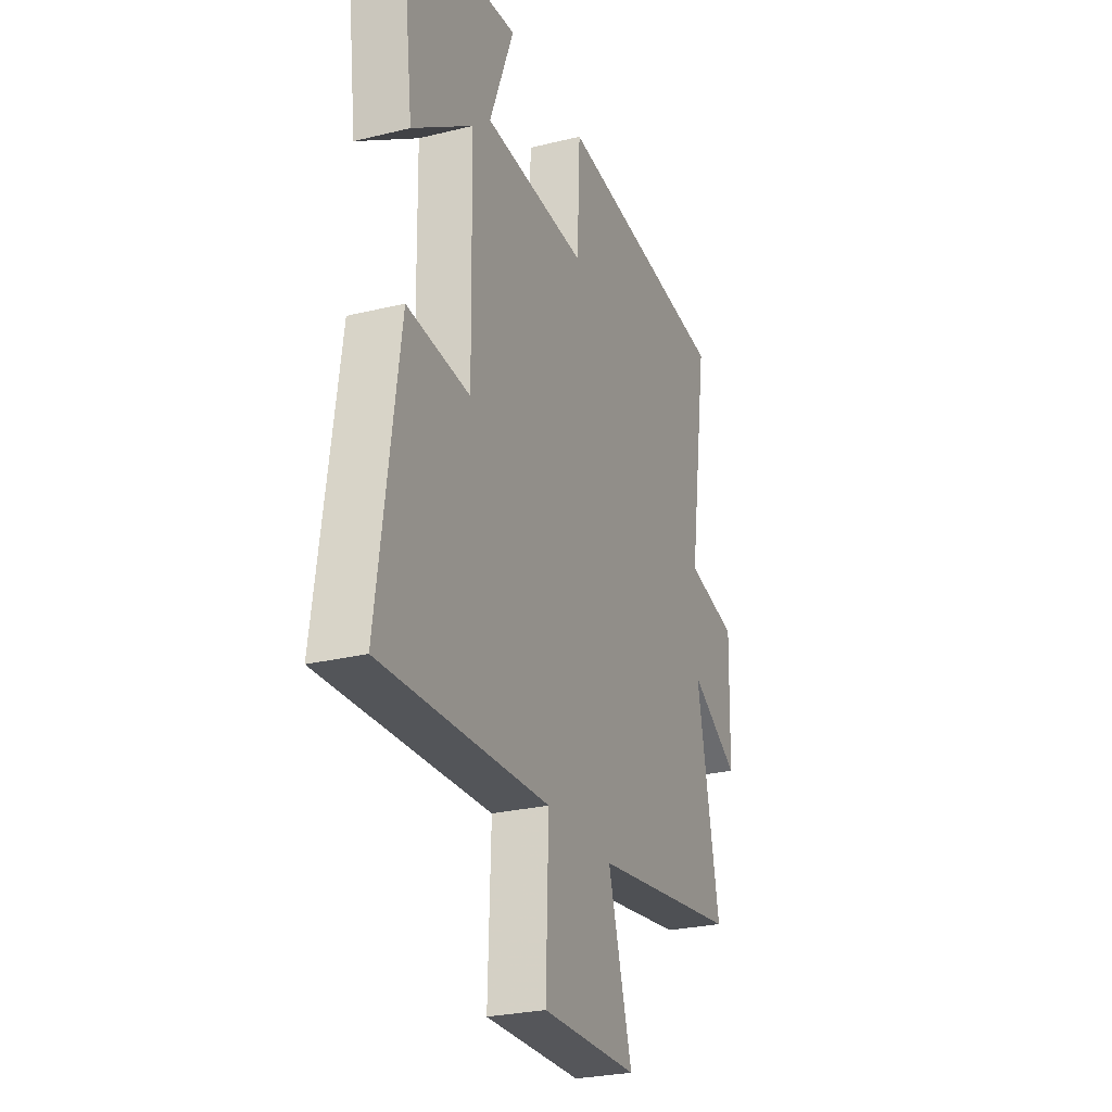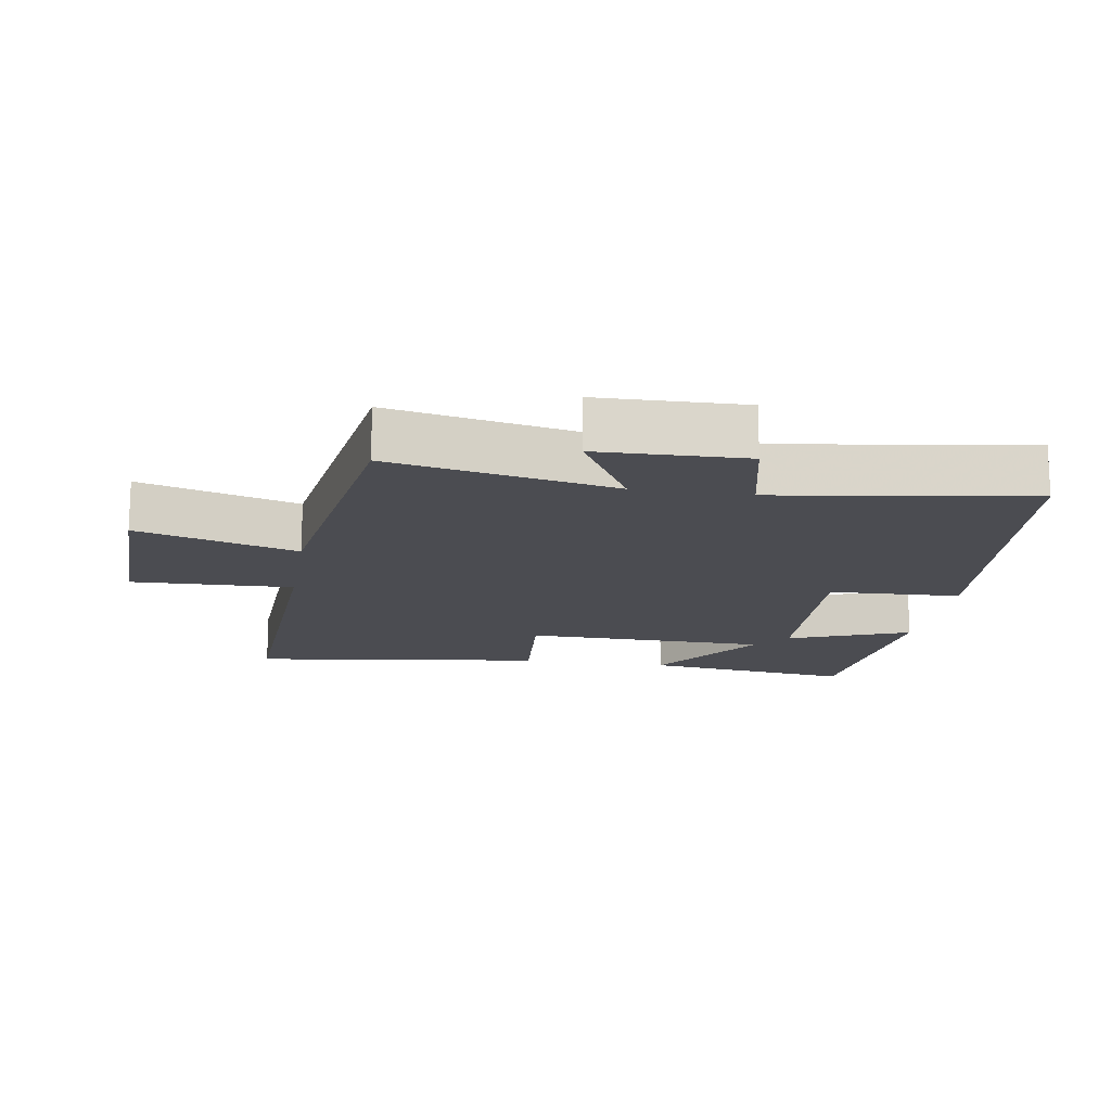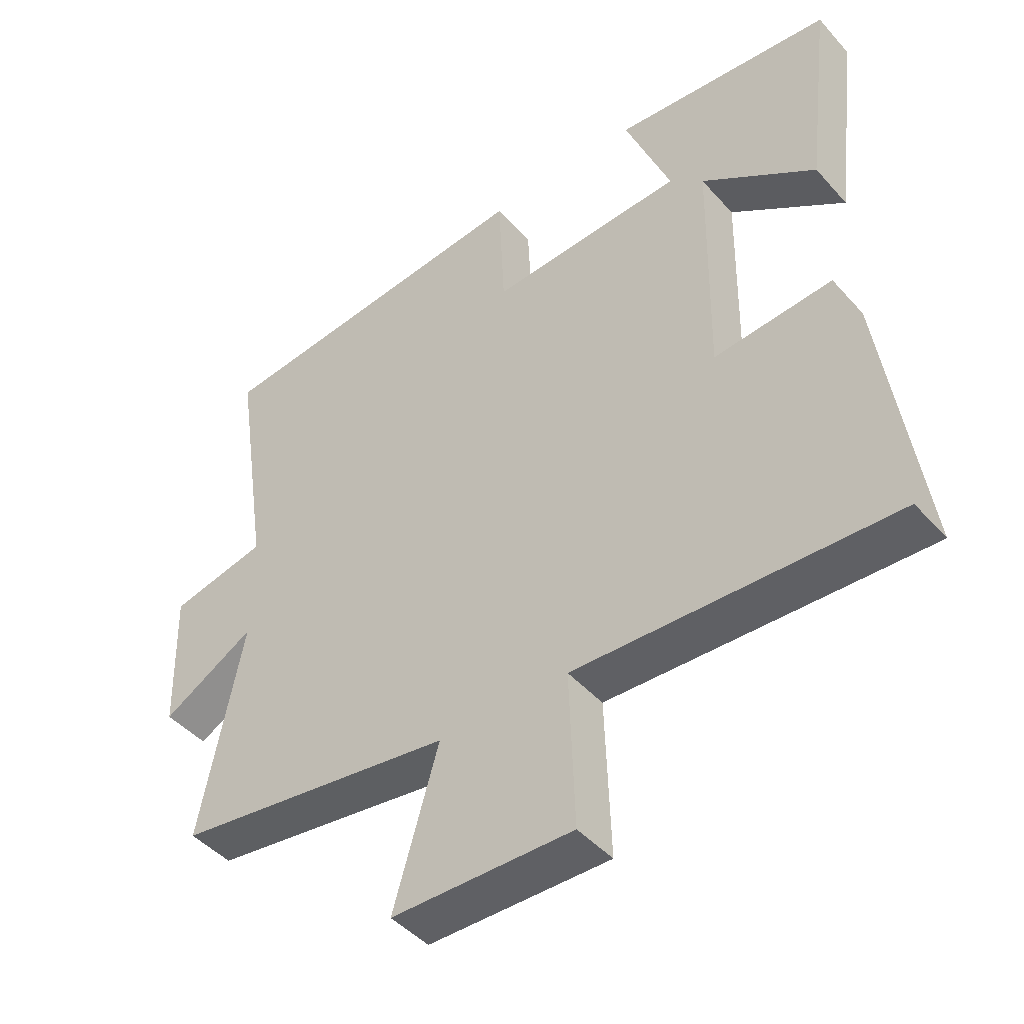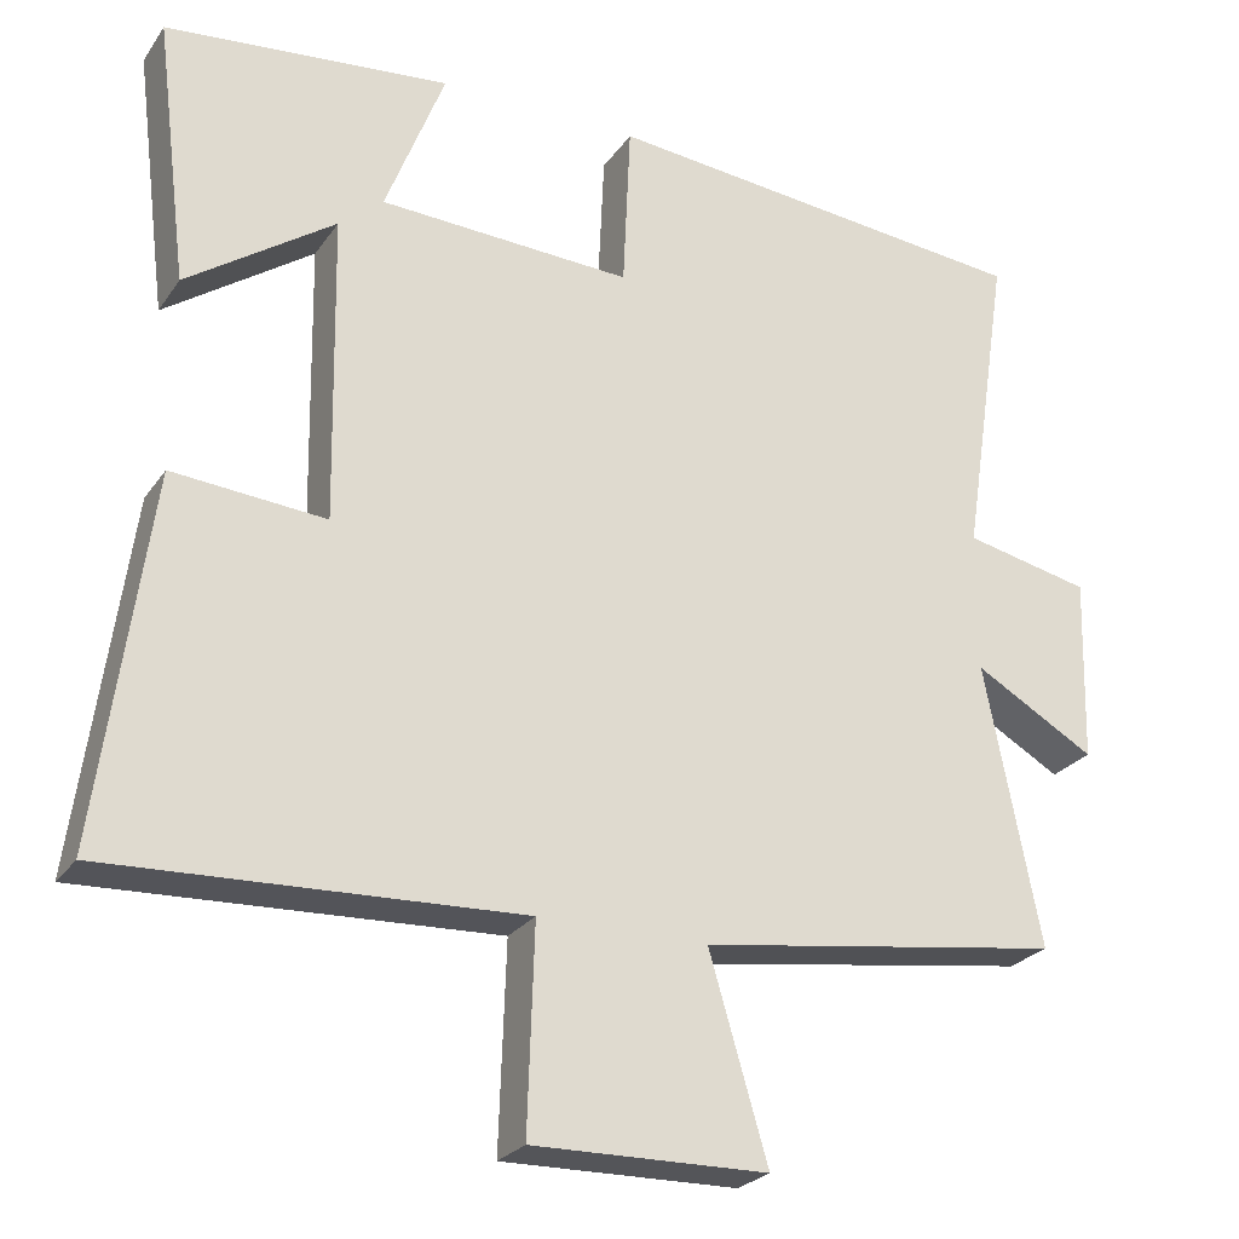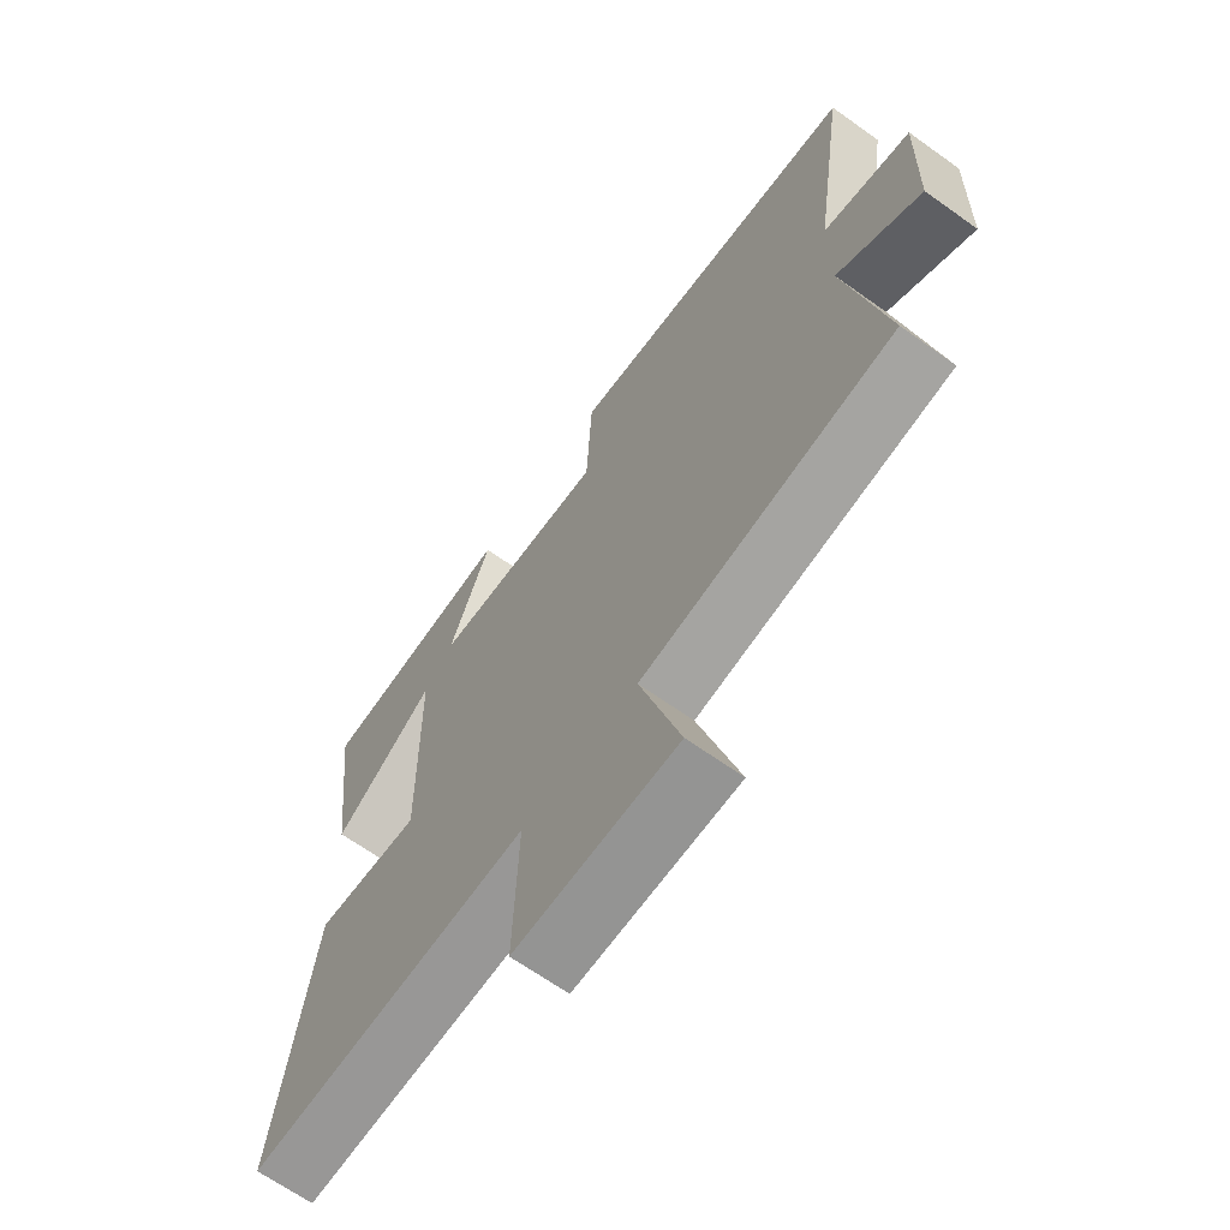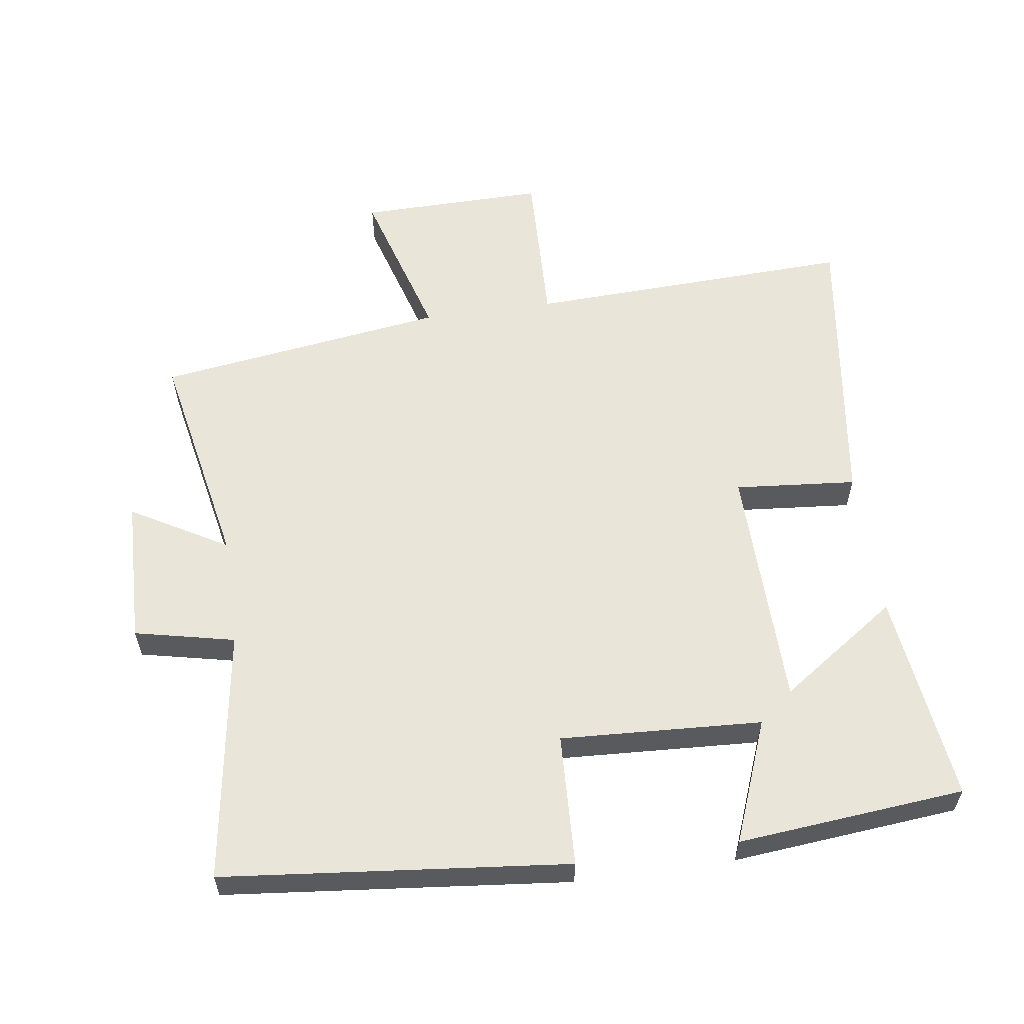
<metadata>
{"format":"obj","ext":"obj","renderer":"f3d","projection":"perspective","resolution":1024,"background":"white","views":[{"elev":-26.7,"azim":111.0,"up":"+Z"},{"elev":-15.5,"azim":-99.3,"up":"+Y"},{"elev":-45.4,"azim":38.7,"up":"+Z"},{"elev":-25.1,"azim":153.4,"up":"+Z"},{"elev":-66.3,"azim":-125.6,"up":"+Z"},{"elev":58.5,"azim":-8.1,"up":"+Y"}]}
</metadata>
<code>
v 0.539 0.07 0.468
v 0.5 0.07 0.151
v 0.323 0.07 0.273
v 0.317 0.07 -0.095
v 0.5 0.07 -0.079
v 0.561 0.07 -0.52
v 0.07 0.07 -0.5
v 0.078 0.07 -0.743
v -0.202 0.07 -0.739
v -0.132 0.07 -0.5
v -0.566 0.07 -0.438
v -0.5 0.07 -0.103
v -0.644 0.07 -0.186
v -0.65 0.07 0.034
v -0.5 0.07 0.067
v -0.557 0.07 0.447
v -0.041 0.07 0.5
v -0.032 0.07 0.301
v 0.27 0.07 0.317
v 0.199 0.07 0.5
v 0.539 0 0.468
v 0.5 0 0.151
v 0.323 0 0.273
v 0.317 0 -0.095
v 0.5 0 -0.079
v 0.561 0 -0.52
v 0.07 0 -0.5
v 0.078 0 -0.743
v -0.202 0 -0.739
v -0.132 0 -0.5
v -0.566 0 -0.438
v -0.5 0 -0.103
v -0.644 0 -0.186
v -0.65 0 0.034
v -0.5 0 0.067
v -0.557 0 0.447
v -0.041 0 0.5
v -0.032 0 0.301
v 0.27 0 0.317
v 0.199 0 0.5
f 1 2 3
f 20 1 3
f 19 20 3
f 18 19 3 4
f 15 16 17 18
f 15 18 4
f 12 13 14 15
f 12 15 4
f 10 11 12 4
f 7 8 9 10
f 7 10 4 5
f 5 6 7
f 23 22 21
f 23 21 40
f 23 40 39
f 24 23 39 38
f 38 37 36 35
f 24 38 35
f 35 34 33 32
f 24 35 32
f 24 32 31 30
f 30 29 28 27
f 25 24 30 27
f 27 26 25
f 1 21 22 2
f 2 22 23 3
f 3 23 24 4
f 4 24 25 5
f 5 25 26 6
f 6 26 27 7
f 7 27 28 8
f 8 28 29 9
f 9 29 30 10
f 10 30 31 11
f 11 31 32 12
f 12 32 33 13
f 13 33 34 14
f 14 34 35 15
f 15 35 36 16
f 16 36 37 17
f 17 37 38 18
f 18 38 39 19
f 19 39 40 20
f 20 40 21 1

</code>
